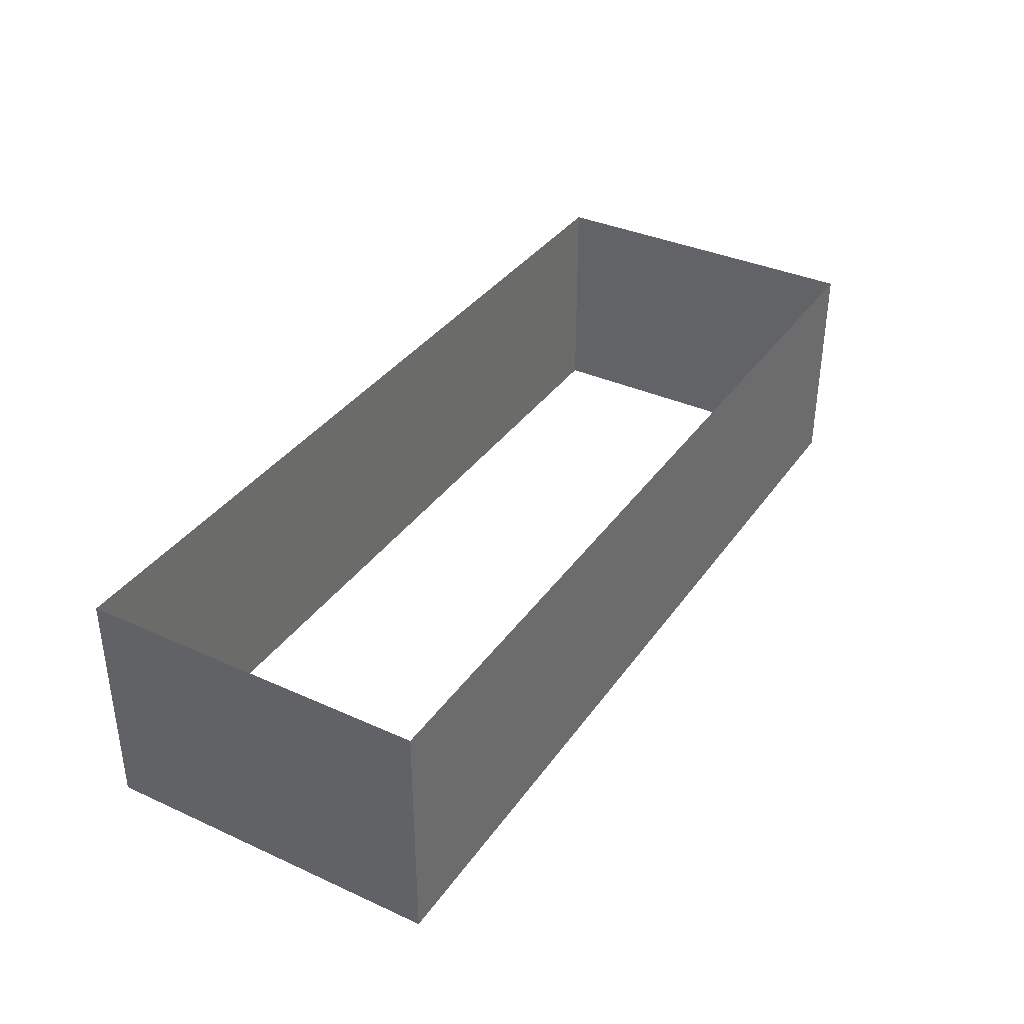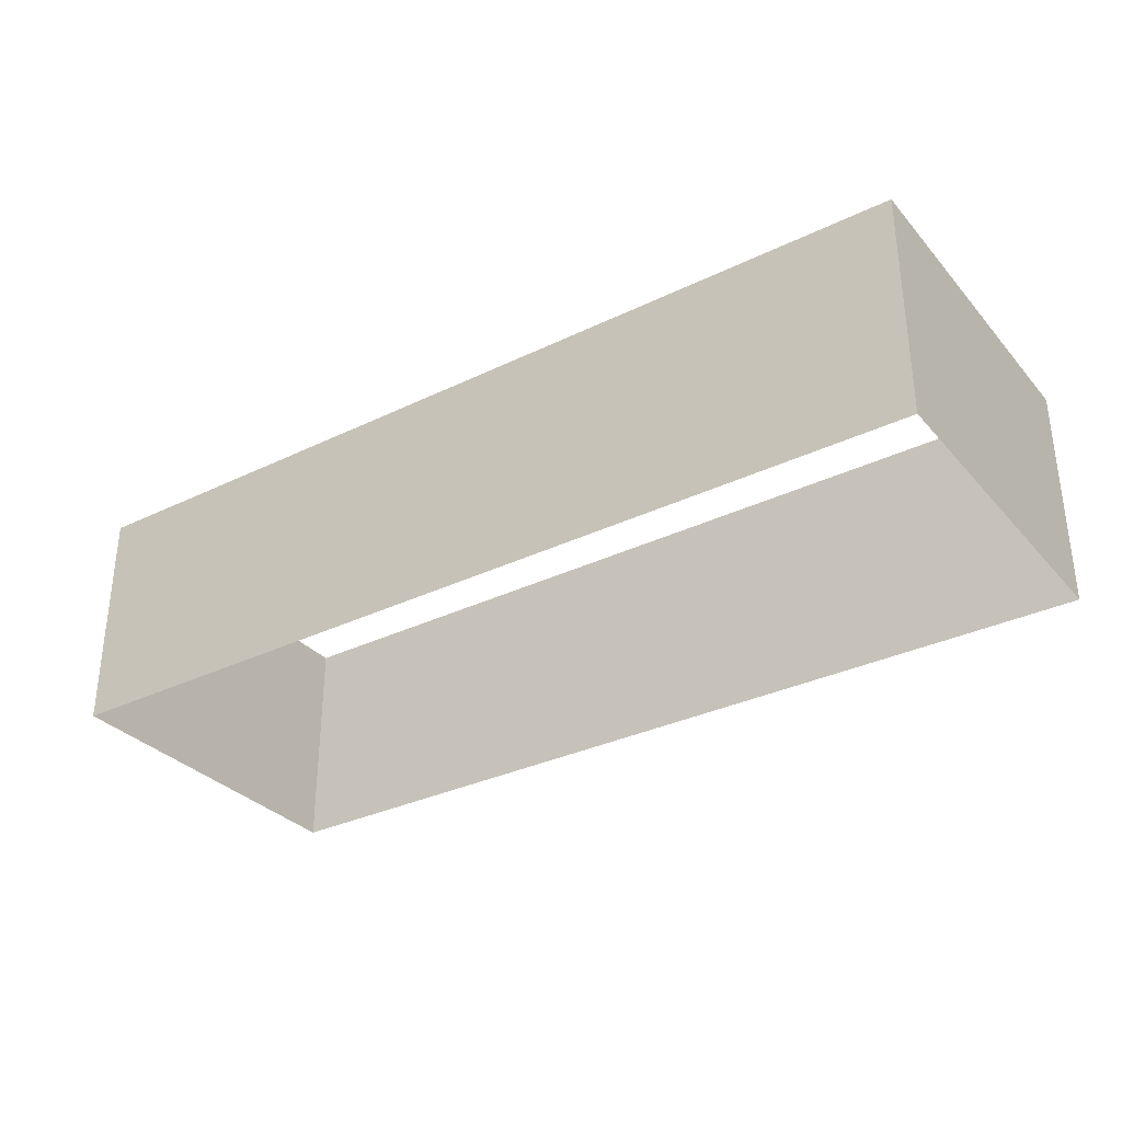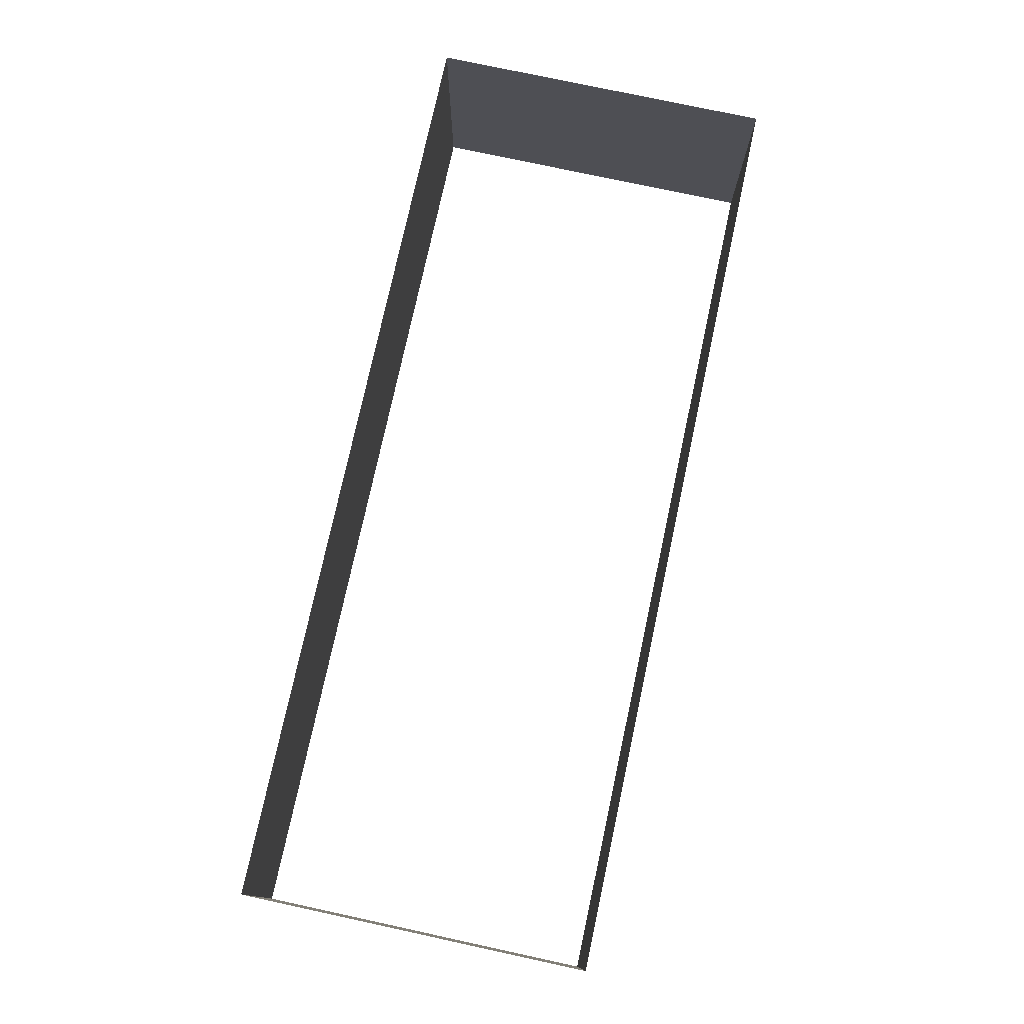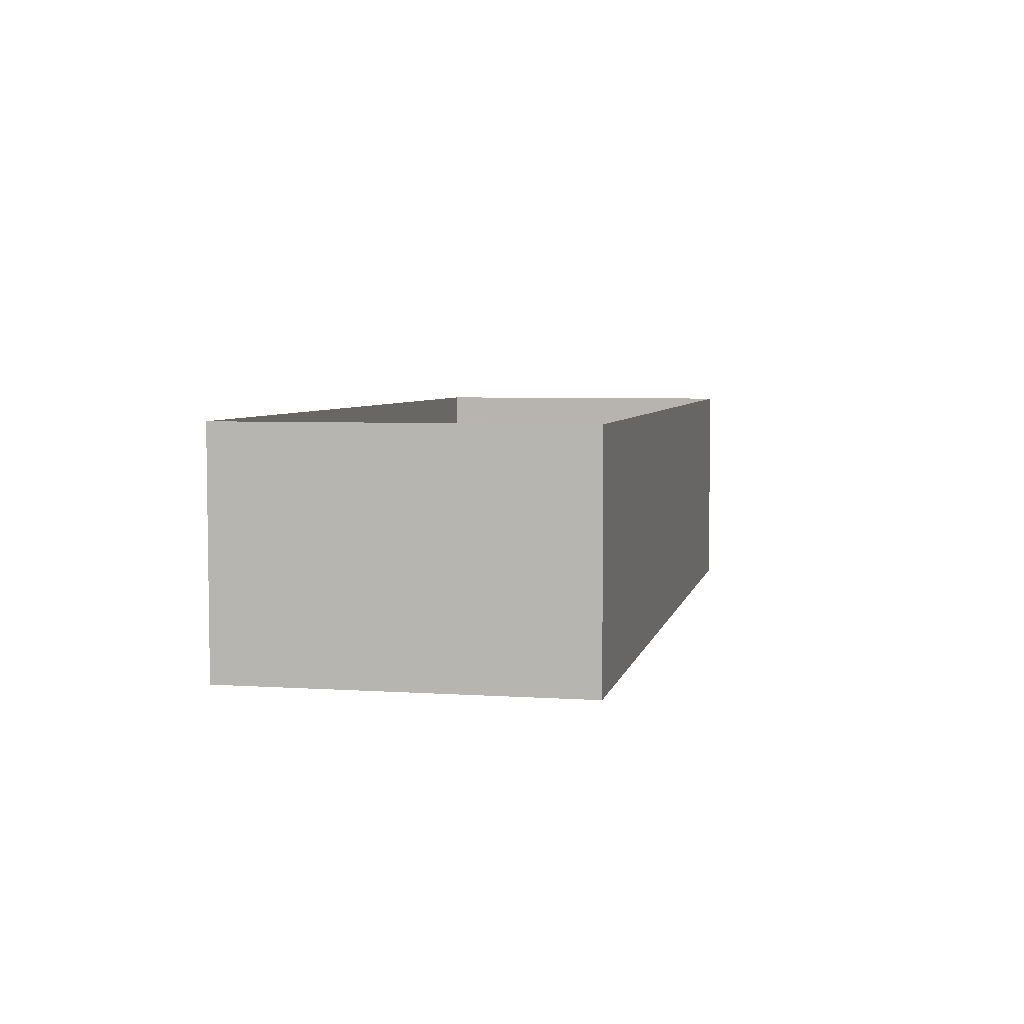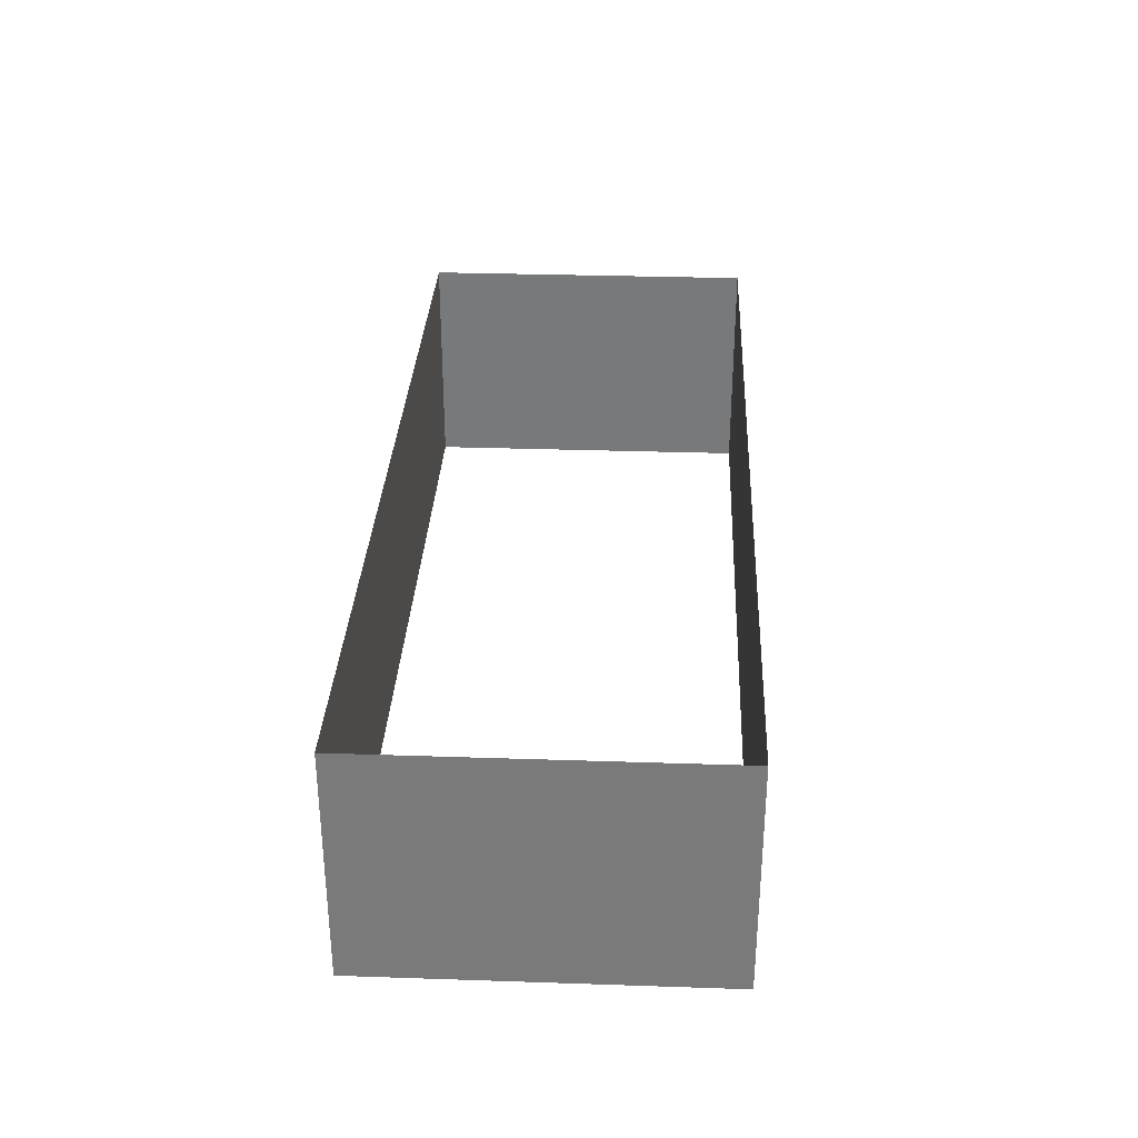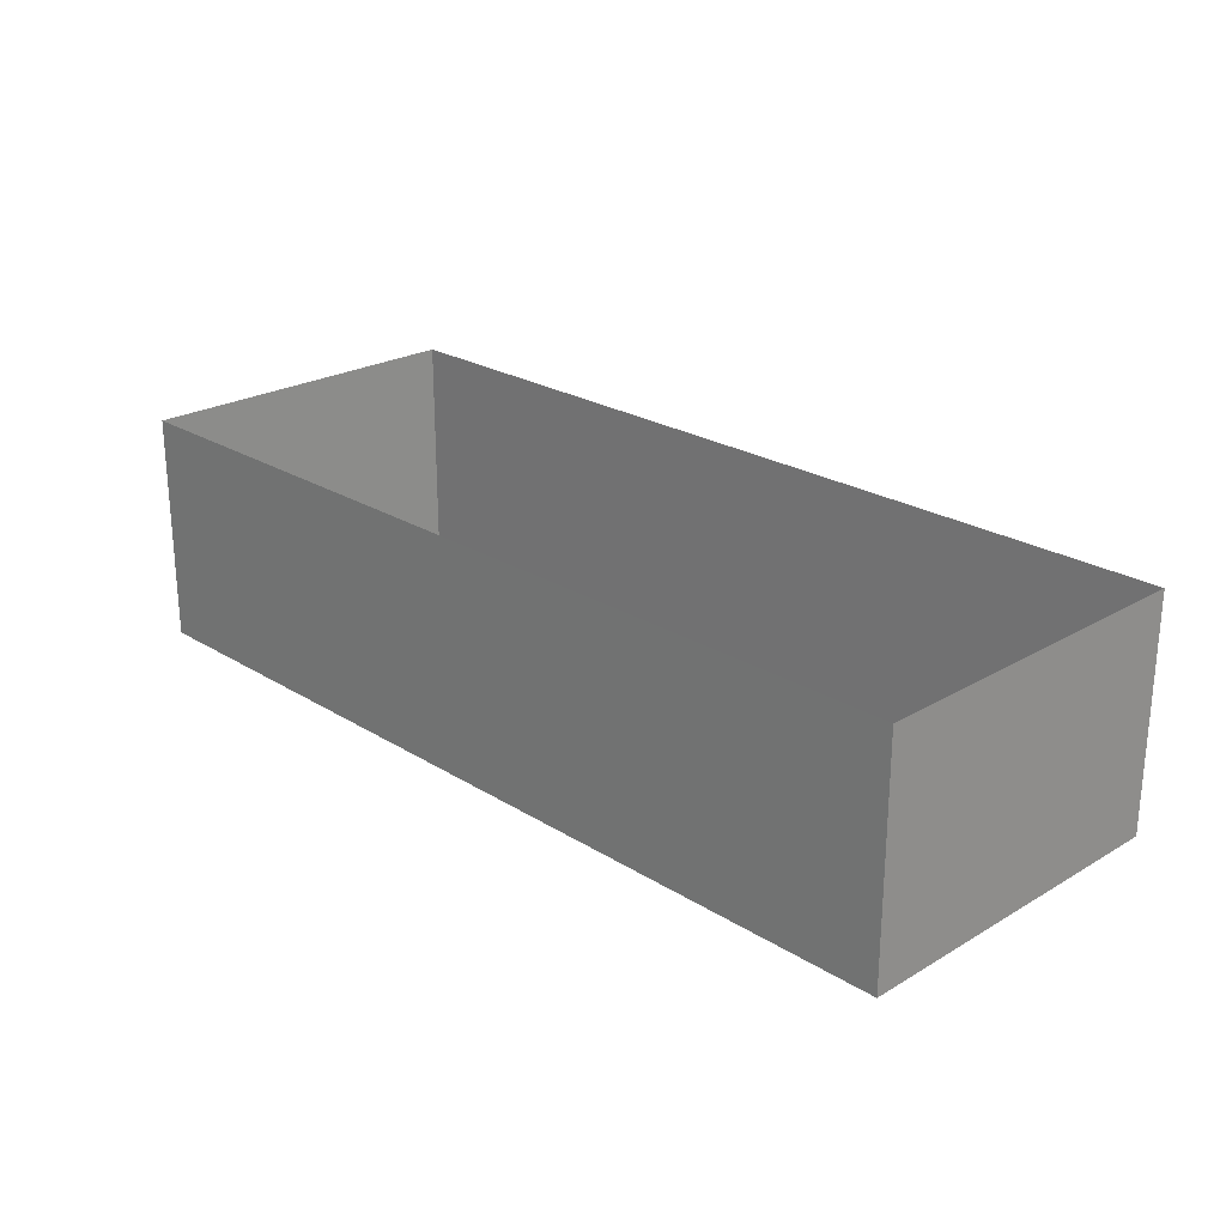
<metadata>
{"format":"obj","ext":"obj","renderer":"f3d","projection":"perspective","resolution":1024,"background":"white","views":[{"elev":36.1,"azim":-59.4,"up":"+Y"},{"elev":-32.3,"azim":34.1,"up":"+Y"},{"elev":76.7,"azim":-77.8,"up":"+Y"},{"elev":5.0,"azim":101.8,"up":"+Y"},{"elev":31.8,"azim":92.7,"up":"+Y"},{"elev":23.9,"azim":45.8,"up":"+Y"}]}
</metadata>
<code>
v -25.66 6.89 9.647
v 25.63 6.89 9.647
v 25.63 -5.893 9.647
v 15.45 -5.893 9.647
v 9.639 -5.893 9.647
v 4.217 -5.893 9.647
v -0.8817 -5.893 9.647
v -5.179 -5.893 9.647
v -11.45 -5.893 9.647
v -25.66 -5.893 9.647
v 25.63 -5.893 -9.608
v 25.63 -5.893 9.647
v 25.63 6.89 9.647
v 25.63 6.89 -9.608
v 16.66 -5.893 -9.608
v 25.63 -5.893 -9.608
v 25.63 6.89 -9.608
v -25.66 6.89 -9.608
v 11.99 -5.893 -9.608
v 3.022 -5.893 -9.608
v -3.051 -5.893 -9.608
v -25.66 -5.893 -9.608
v -25.66 -5.893 9.647
v -25.66 -5.893 -9.608
v -25.66 6.89 -9.608
v -25.66 6.89 9.647
g Building58_27643_22
f 1 3 2
f 3 1 4
f 4 1 5
f 5 1 6
f 6 1 7
f 7 1 8
f 8 1 9
f 9 1 10
f 11 13 12
f 11 14 13
f 15 17 16
f 17 15 18
f 18 15 19
f 18 19 20
f 18 20 21
f 18 21 22
f 23 25 24
f 23 26 25

</code>
